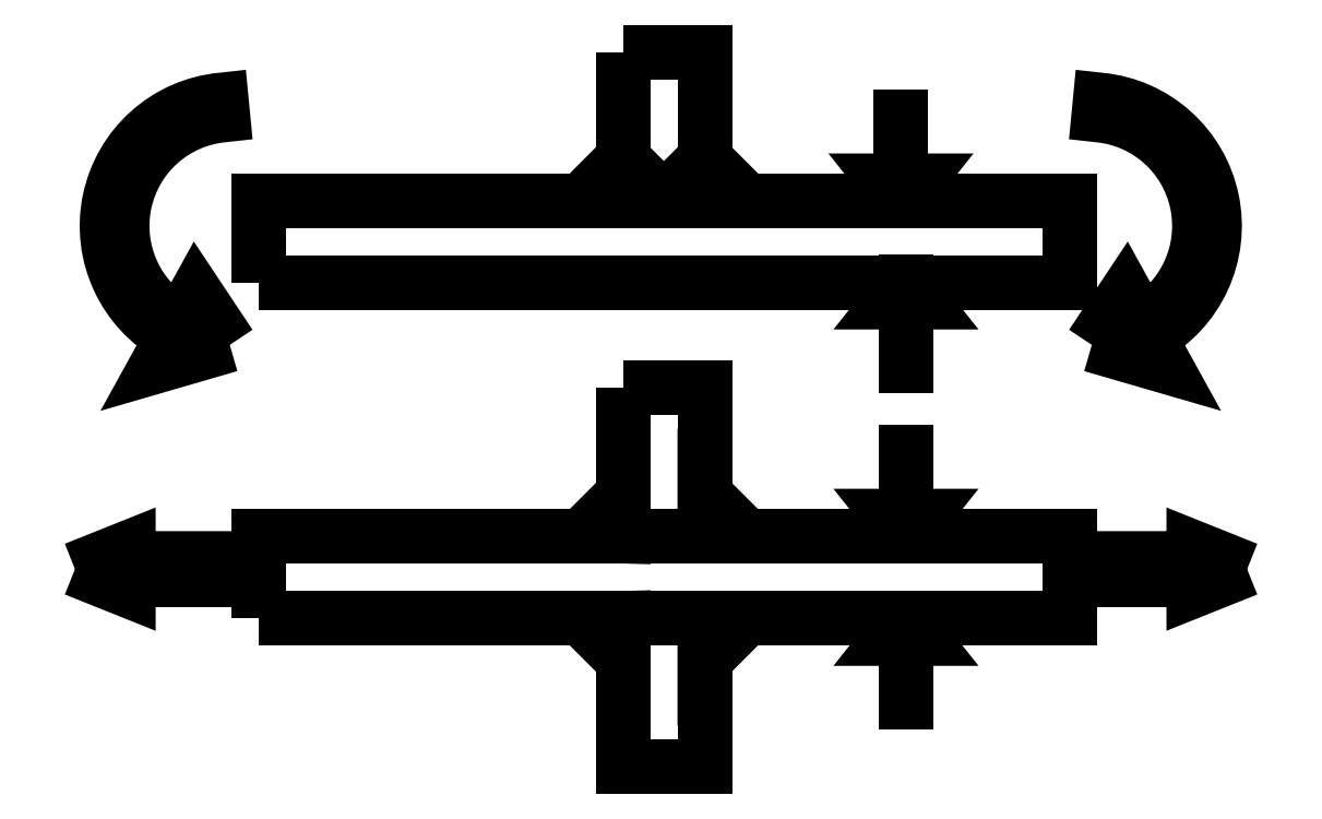
<metadata>
{"format":"dxf","ext":"dxf","renderer":"ezdxf+matplotlib","layout":"modelspace","background":"white","min_lineweight":24,"dpi":150}
</metadata>
<code>
0
SECTION
2
ENTITIES
0
LWPOLYLINE
8
0
90
        4
70
     1
10
57.65
20
67.2
10
57.65
20
53.3
10
65.28
20
53.3
10
65.28
20
67.2
0
LWPOLYLINE
8
0
90
        4
70
     1
10
23.46
20
45.63
10
99.46
20
45.63
10
99.46
20
53.26
10
23.46
20
53.26
0
LWPOLYLINE
8
1
90
        3
70
     1
10
61.46
20
53.4
10
65.28
20
57.21
10
69.13
20
53.36
0
HATCH
8
1
10
0
20
0
30
0
210
0
220
0
230
1
2
SOLID
70
     1
71
     1
91
        1
92
        3
72
     0
73
     1
93
        3
10
61.46
20
53.4
10
65.28
20
57.21
10
69.13
20
53.36
97
        3
75
     0
76
     1
98
        0
0
LWPOLYLINE
8
1
90
        3
70
     1
10
53.8
20
53.4
10
57.61
20
57.21
10
61.46
20
53.36
0
HATCH
8
1
10
0
20
0
30
0
210
0
220
0
230
1
2
SOLID
70
     1
71
     1
91
        1
92
        3
72
     0
73
     1
93
        3
10
53.8
20
53.4
10
57.61
20
57.21
10
61.46
20
53.36
97
        1
75
     0
76
     1
98
        0
0
LWPOLYLINE
8
0
90
        4
70
     1
10
57.65
20
35.76
10
57.65
20
21.86
10
65.28
20
21.86
10
65.28
20
35.76
0
LWPOLYLINE
8
0
90
        4
70
     1
10
23.46
20
14.2
10
99.46
20
14.2
10
99.46
20
21.83
10
23.46
20
21.83
0
LWPOLYLINE
8
1
90
        3
70
     1
10
65.28
20
21.86
10
65.28
20
25.78
10
69.13
20
21.93
0
HATCH
8
1
10
0
20
0
30
0
210
0
220
0
230
1
2
SOLID
70
     1
71
     1
91
        1
92
        3
72
     0
73
     1
93
        3
10
65.28
20
21.86
10
65.28
20
25.78
10
69.13
20
21.93
97
        3
75
     0
76
     1
98
        0
0
LWPOLYLINE
8
1
90
        3
70
     1
10
53.8
20
21.96
10
57.61
20
25.78
10
57.65
20
21.86
0
HATCH
8
1
10
0
20
0
30
0
210
0
220
0
230
1
2
SOLID
70
     1
71
     1
91
        1
92
        3
72
     0
73
     1
93
        3
10
53.8
20
21.96
10
57.61
20
25.78
10
57.65
20
21.86
97
        1
75
     0
76
     1
98
        0
0
LWPOLYLINE
8
0
90
        4
70
     1
10
57.65
20
14.16
10
57.65
20
0.2646
10
65.28
20
0.2646
10
65.28
20
14.16
0
LWPOLYLINE
8
1
90
        3
70
     1
10
65.28
20
14.18
10
65.28
20
10.26
10
69.13
20
14.11
0
HATCH
8
1
10
0
20
0
30
0
210
0
220
0
230
1
2
SOLID
70
     1
71
     1
91
        1
92
        3
72
     0
73
     1
93
        3
10
65.28
20
14.18
10
65.28
20
10.26
10
69.13
20
14.11
97
        2
75
     0
76
     1
98
        0
0
LWPOLYLINE
8
1
90
        3
70
     1
10
53.8
20
14.08
10
57.61
20
10.26
10
57.65
20
14.18
0
HATCH
8
1
10
0
20
0
30
0
210
0
220
0
230
1
2
SOLID
70
     1
71
     1
91
        1
92
        3
72
     0
73
     1
93
        3
10
53.8
20
14.08
10
57.61
20
10.26
10
57.65
20
14.18
97
        1
75
     0
76
     1
98
        0
0
LWPOLYLINE
8
1
90
        8
70
     1
10
6.281
20
18.78
10
11.28
20
20.78
10
11.28
20
19.78
10
20.08
20
19.78
10
20.08
20
18.78
10
20.08
20
17.78
10
11.28
20
17.78
10
11.28
20
16.78
0
HATCH
8
1
10
0
20
0
30
0
210
0
220
0
230
1
2
SOLID
70
     1
71
     1
91
        1
92
        3
72
     0
73
     1
93
        8
10
6.281
20
18.78
10
11.28
20
20.78
10
11.28
20
19.78
10
20.08
20
19.78
10
20.08
20
18.78
10
20.08
20
17.78
10
11.28
20
17.78
10
11.28
20
16.78
97
        1
75
     0
76
     1
98
        0
0
LWPOLYLINE
8
1
90
        8
70
     1
10
116.1
20
18.78
10
111.1
20
20.78
10
111.1
20
19.78
10
102.3
20
19.78
10
102.3
20
18.78
10
102.3
20
17.78
10
111.1
20
17.78
10
111.1
20
16.78
0
HATCH
8
1
10
0
20
0
30
0
210
0
220
0
230
1
2
SOLID
70
     1
71
     1
91
        1
92
        3
72
     0
73
     1
93
        8
10
116.1
20
18.78
10
111.1
20
20.78
10
111.1
20
19.78
10
102.3
20
19.78
10
102.3
20
18.78
10
102.3
20
17.78
10
111.1
20
17.78
10
111.1
20
16.78
97
        1
75
     0
76
     1
98
        0
0
LWPOLYLINE
8
1
90
        7
70
     1
10
20.78
20
39.78
10
13.89
20
37.78
10
15.41
20
40.54
42
-0.7374
10
19.99
20
62.72
10
20.13
20
61.3
42
0.7374
10
16.1
20
41.78
10
17.62
20
44.54
0
HATCH
8
1
10
0
20
0
30
0
210
0
220
0
230
1
2
SOLID
70
     1
71
     1
91
        1
92
        3
72
     1
73
     1
93
        7
10
20.78
20
39.78
42
0
10
13.89
20
37.78
42
0
10
15.41
20
40.54
42
-0.7374
10
19.99
20
62.72
42
0
10
20.13
20
61.3
42
0.7374
10
16.1
20
41.78
42
0
10
17.62
20
44.54
42
0
97
        1
75
     0
76
     1
98
        0
0
LWPOLYLINE
8
1
90
        7
70
     1
10
101.5
20
39.78
10
108.4
20
37.78
10
106.9
20
40.54
42
0.7374
10
102.3
20
62.72
10
102.2
20
61.3
42
-0.7374
10
106.2
20
41.78
10
104.7
20
44.54
0
HATCH
8
1
10
0
20
0
30
0
210
0
220
0
230
1
2
SOLID
70
     1
71
     1
91
        1
92
        3
72
     1
73
     1
93
        7
10
101.5
20
39.78
42
0
10
108.4
20
37.78
42
0
10
106.9
20
40.54
42
0.7374
10
102.3
20
62.72
42
0
10
102.2
20
61.3
42
-0.7374
10
106.2
20
41.78
42
0
10
104.7
20
44.54
42
0
97
        1
75
     0
76
     1
98
        0
0
LINE
8
1
10
83.65
20
53.26
30
0
11
83.65
21
61.15
31
0
0
LWPOLYLINE
8
1
90
        3
70
     1
10
83.65
20
53.26
10
82.15
20
55.15
10
85.15
20
55.15
0
HATCH
8
1
10
0
20
0
30
0
210
0
220
0
230
1
2
SOLID
70
     1
71
     1
91
        1
92
        3
72
     0
73
     1
93
        3
10
83.65
20
53.26
10
82.15
20
55.15
10
85.15
20
55.15
97
        1
75
     0
76
     1
98
        0
0
LINE
8
1
10
84.12
20
21.86
30
0
11
84.12
21
29.75
31
0
0
LWPOLYLINE
8
1
90
        3
70
     1
10
84.12
20
21.86
10
82.62
20
23.75
10
85.62
20
23.75
0
HATCH
8
1
10
0
20
0
30
0
210
0
220
0
230
1
2
SOLID
70
     1
71
     1
91
        1
92
        3
72
     0
73
     1
93
        3
10
84.12
20
21.86
10
82.62
20
23.75
10
85.62
20
23.75
97
        1
75
     0
76
     1
98
        0
0
LINE
8
1
10
84.12
20
14.17
30
0
11
84.12
21
6.282
31
0
0
LWPOLYLINE
8
1
90
        3
70
     1
10
84.12
20
14.17
10
82.62
20
12.28
10
85.62
20
12.28
0
HATCH
8
1
10
0
20
0
30
0
210
0
220
0
230
1
2
SOLID
70
     1
71
     1
91
        1
92
        3
72
     0
73
     1
93
        3
10
84.12
20
14.17
10
82.62
20
12.28
10
85.62
20
12.28
97
        1
75
     0
76
     1
98
        0
0
LINE
8
1
10
84.12
20
45.67
30
0
11
84.12
21
37.78
31
0
0
LWPOLYLINE
8
1
90
        3
70
     1
10
84.12
20
45.67
10
82.62
20
43.78
10
85.62
20
43.78
0
HATCH
8
1
10
0
20
0
30
0
210
0
220
0
230
1
2
SOLID
70
     1
71
     1
91
        1
92
        3
72
     0
73
     1
93
        3
10
84.12
20
45.67
10
82.62
20
43.78
10
85.62
20
43.78
97
        1
75
     0
76
     1
98
        0
0
ENDSEC
0
EOF

</code>
